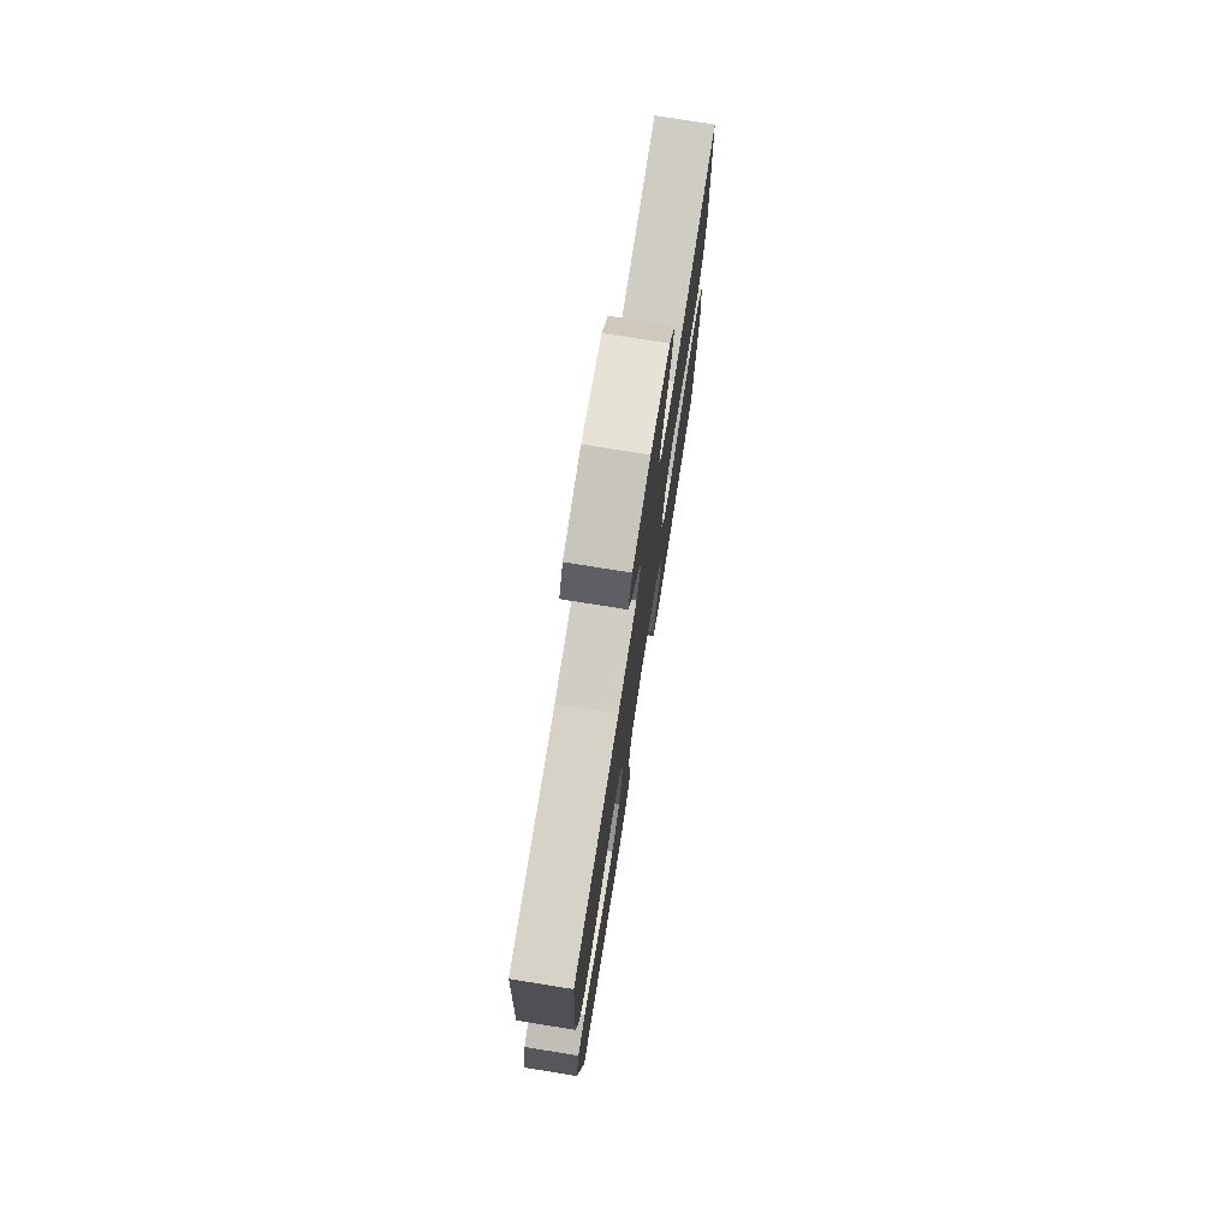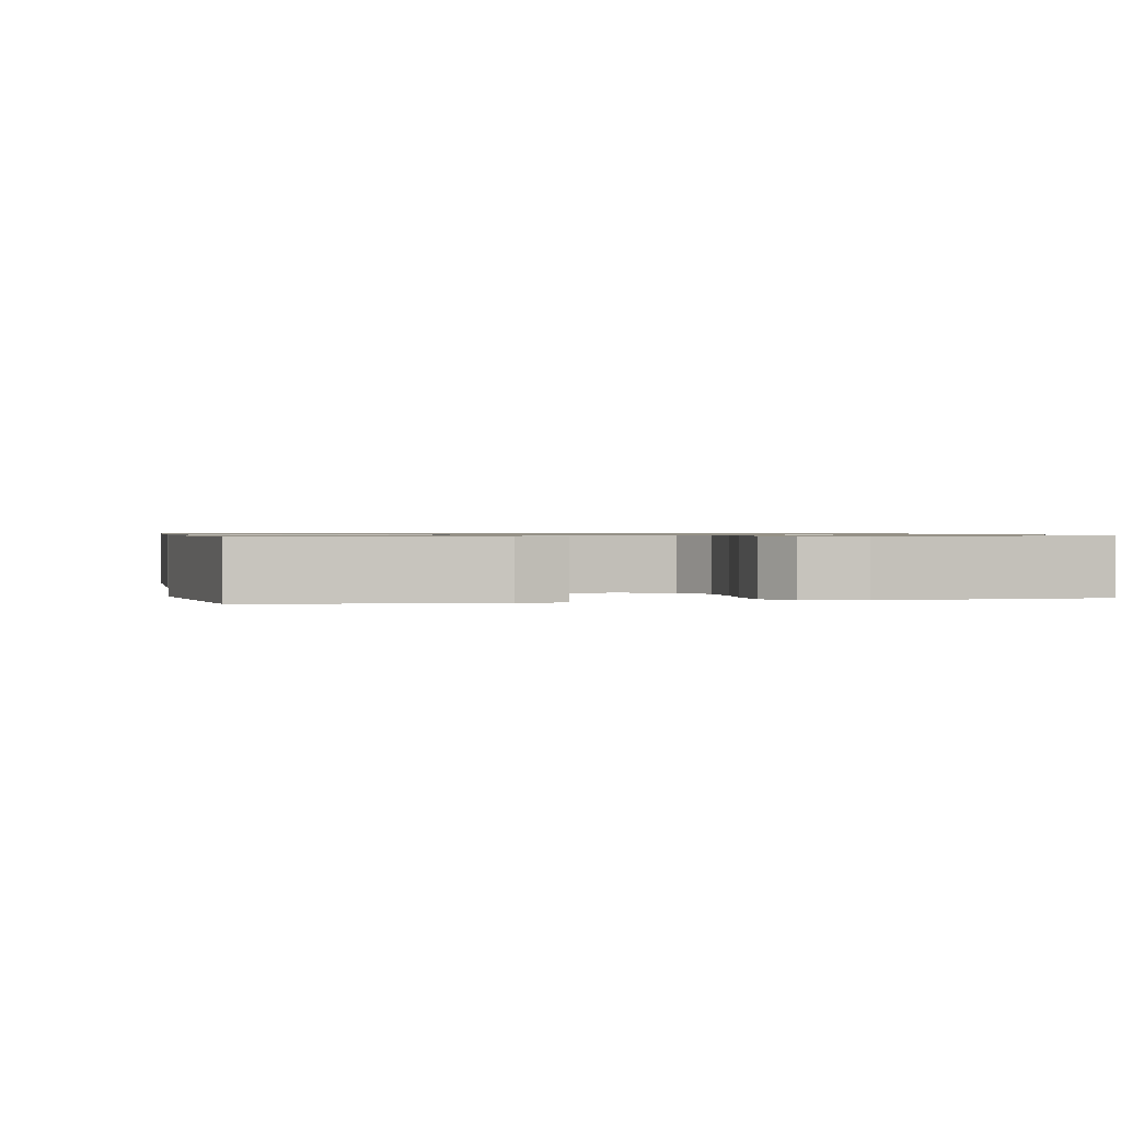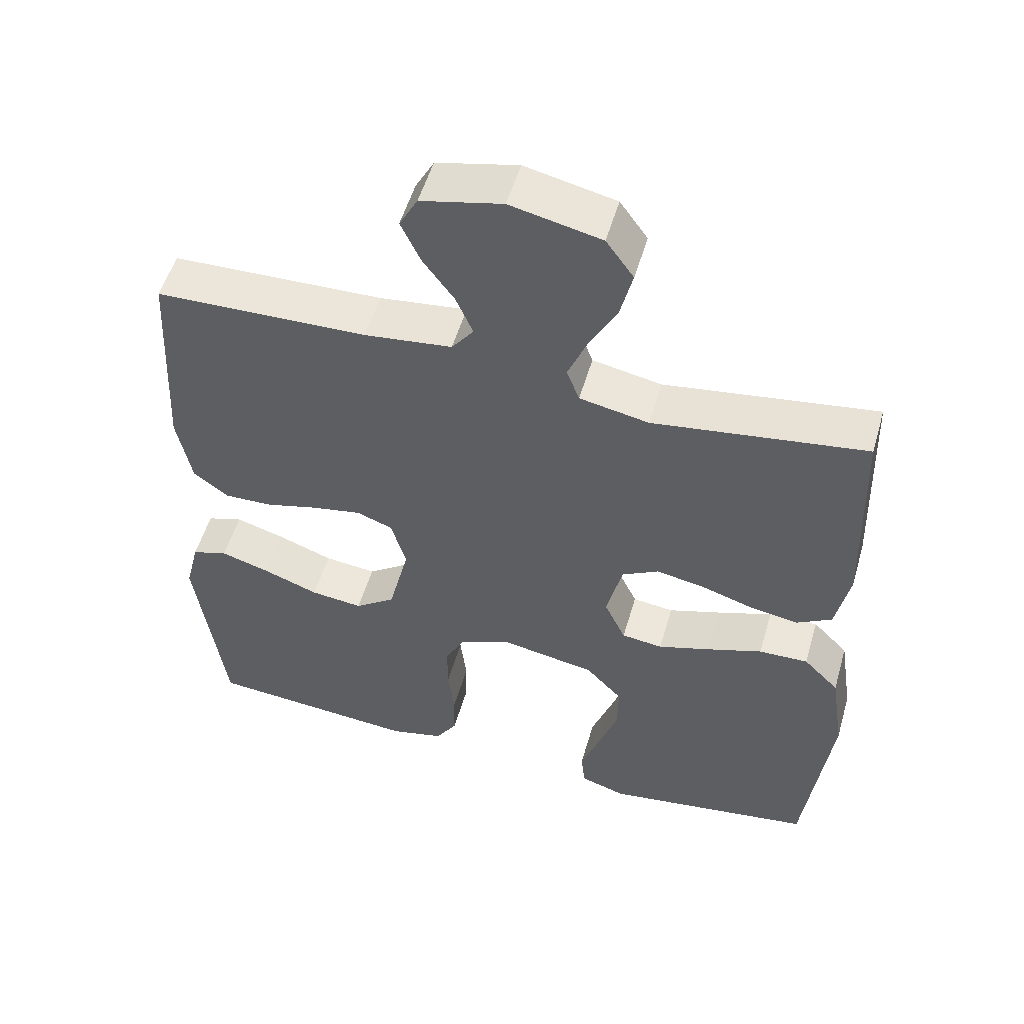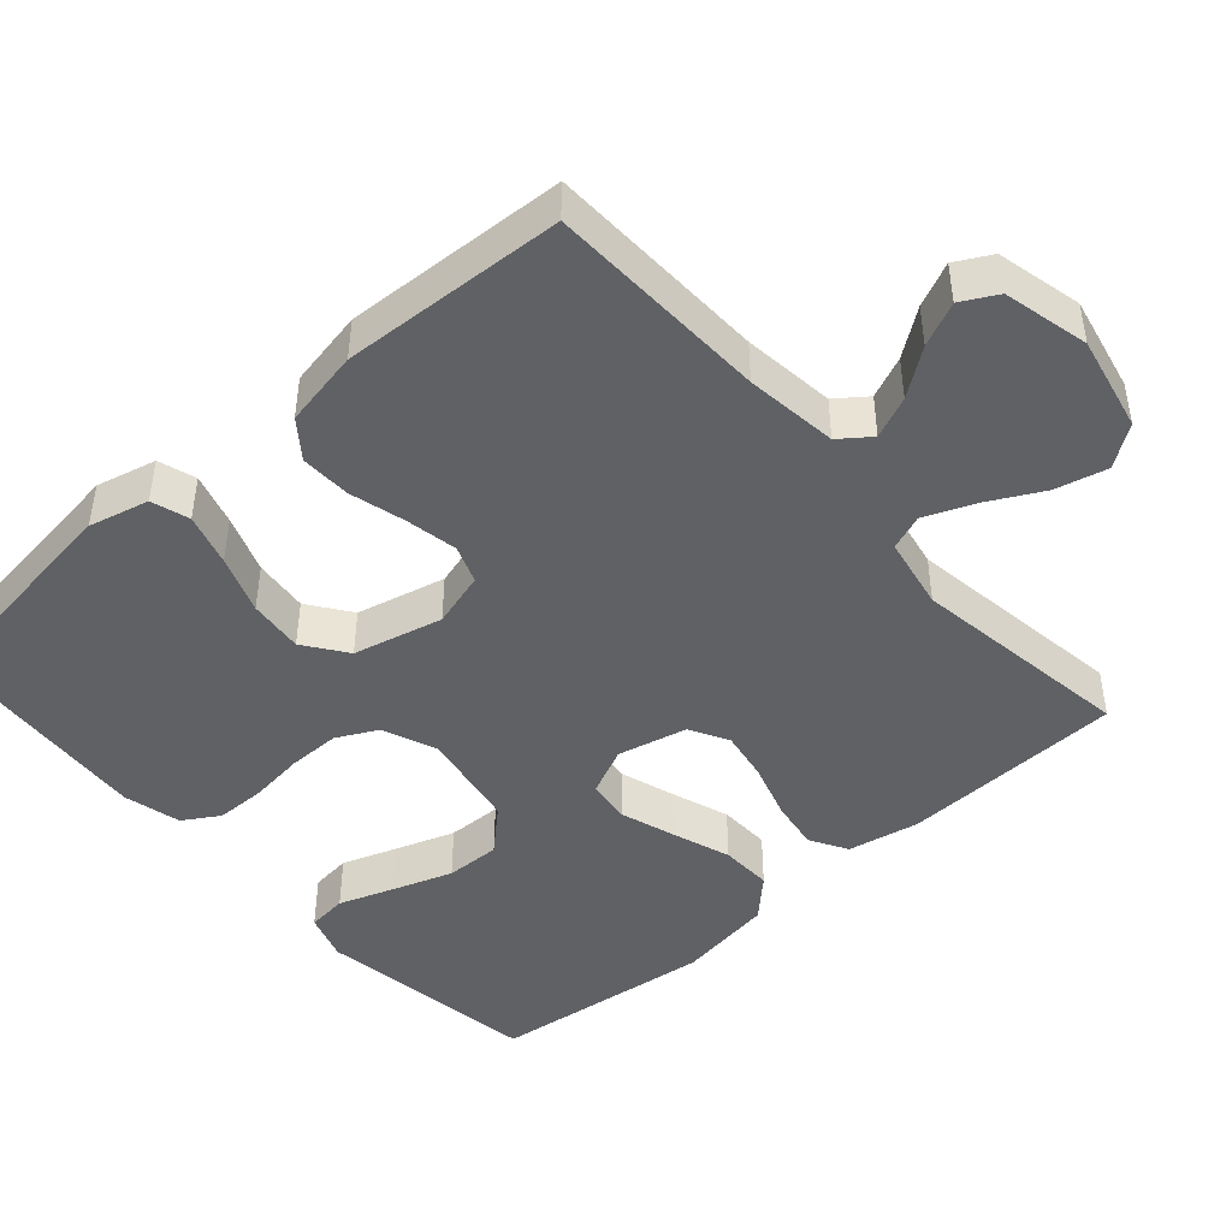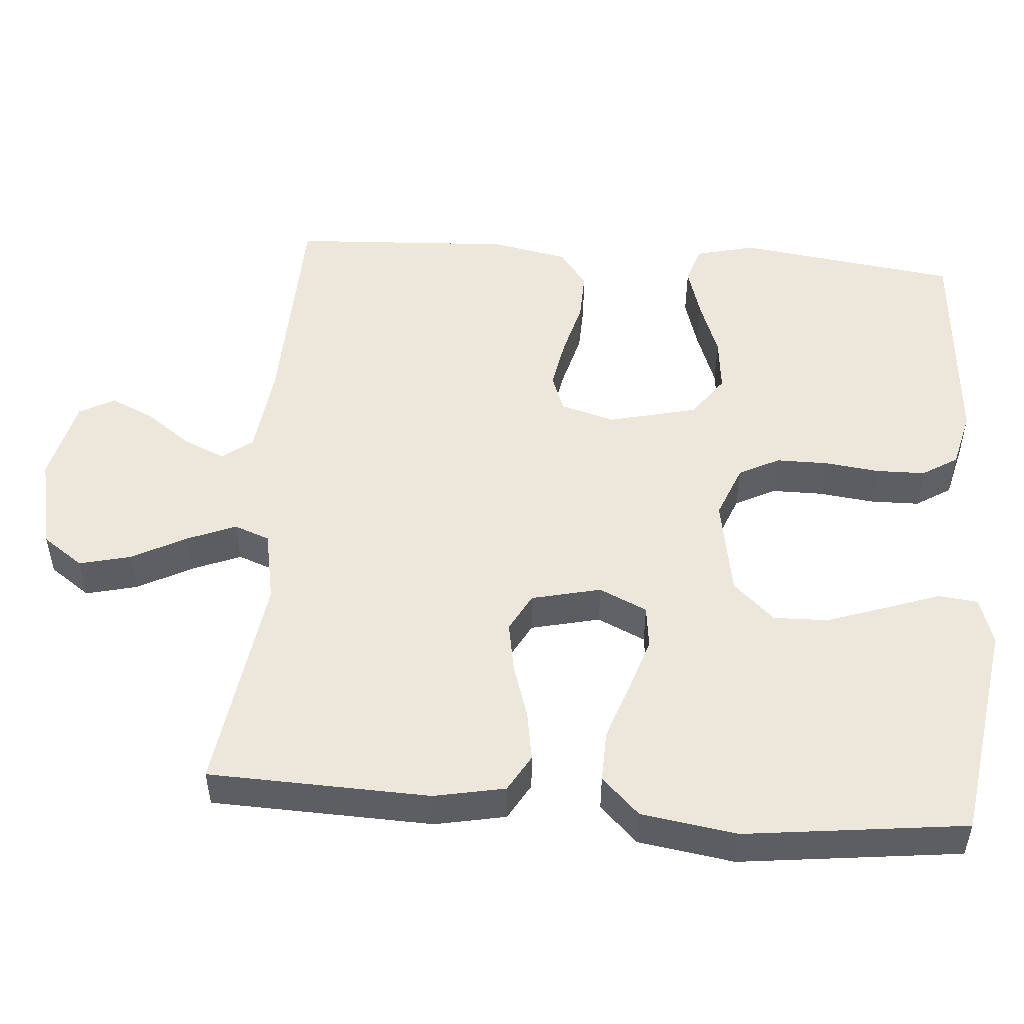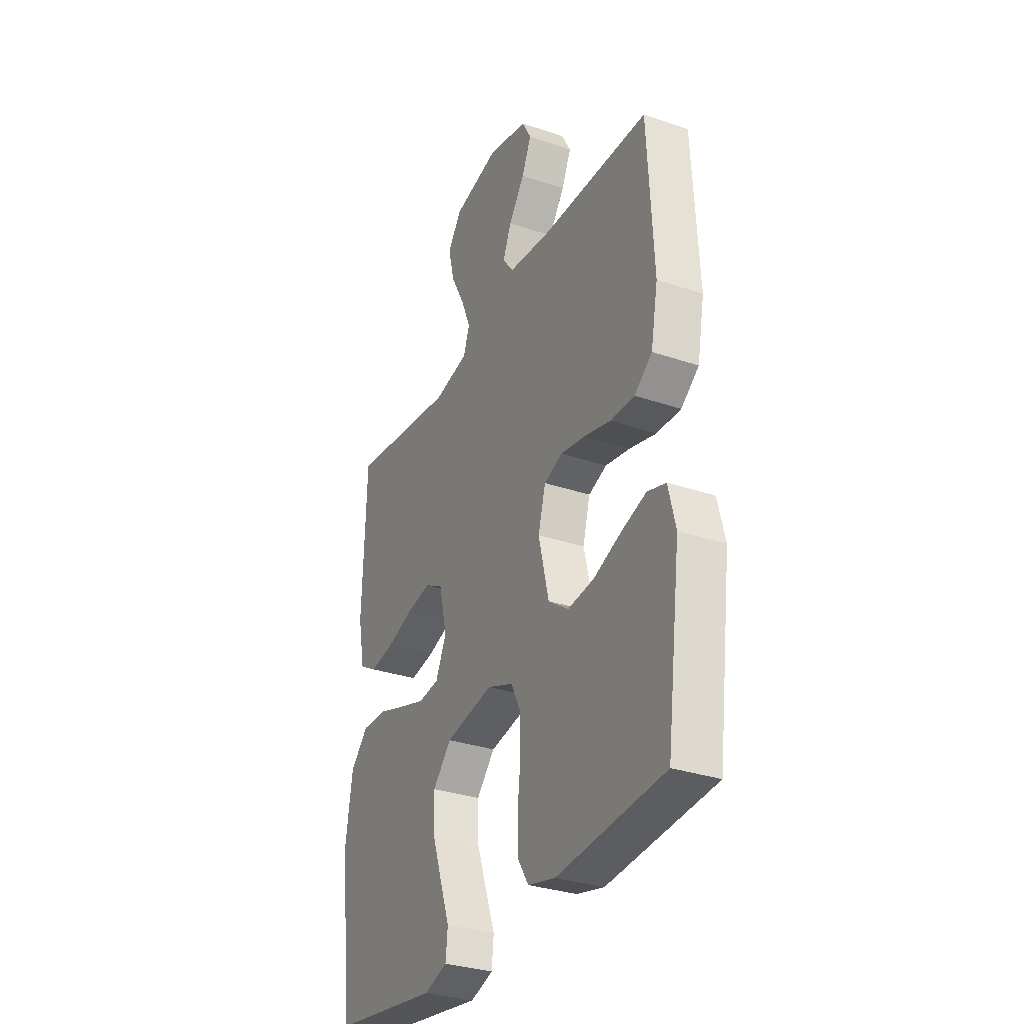
<metadata>
{"format":"obj","ext":"obj","renderer":"f3d","projection":"perspective","resolution":1024,"background":"white","views":[{"elev":76.2,"azim":-80.9,"up":"+Z"},{"elev":0.8,"azim":167.4,"up":"+Y"},{"elev":53.3,"azim":16.1,"up":"+Z"},{"elev":-45.4,"azim":-48.5,"up":"+Y"},{"elev":50.9,"azim":94.5,"up":"+Y"},{"elev":-31.7,"azim":-115.6,"up":"+Z"}]}
</metadata>
<code>
v 0.5 0.07 -0.5
v 0.2 0.07 -0.545
v 0.136 0.07 -0.524
v 0.13 0.07 -0.47
v 0.156 0.07 -0.397
v 0.184 0.07 -0.316
v 0.186 0.07 -0.242
v 0.134 0.07 -0.186
v 0 0.07 -0.162
v -0.073 0.07 -0.191
v -0.101 0.07 -0.246
v -0.101 0.07 -0.316
v -0.092 0.07 -0.39
v -0.093 0.07 -0.457
v -0.123 0.07 -0.505
v -0.2 0.07 -0.524
v -0.5 0.07 -0.5
v -0.54 0.07 -0.2
v -0.52 0.07 -0.119
v -0.469 0.07 -0.103
v -0.399 0.07 -0.124
v -0.321 0.07 -0.153
v -0.247 0.07 -0.161
v -0.19 0.07 -0.12
v -0.161 0.07 0
v -0.182 0.07 0.074
v -0.233 0.07 0.093
v -0.303 0.07 0.08
v -0.378 0.07 0.06
v -0.446 0.07 0.058
v -0.496 0.07 0.096
v -0.516 0.07 0.2
v -0.5 0.07 0.5
v -0.2 0.07 0.509
v -0.076 0.07 0.524
v -0.045 0.07 0.565
v -0.069 0.07 0.621
v -0.114 0.07 0.683
v -0.141 0.07 0.742
v -0.115 0.07 0.79
v 0 0.07 0.817
v 0.128 0.07 0.789
v 0.167 0.07 0.734
v 0.15 0.07 0.664
v 0.111 0.07 0.59
v 0.084 0.07 0.524
v 0.102 0.07 0.476
v 0.2 0.07 0.457
v 0.5 0.07 0.5
v 0.51 0.07 0.2
v 0.491 0.07 0.104
v 0.441 0.07 0.075
v 0.373 0.07 0.086
v 0.298 0.07 0.11
v 0.23 0.07 0.122
v 0.178 0.07 0.094
v 0.156 0.07 0
v 0.186 0.07 -0.065
v 0.244 0.07 -0.072
v 0.318 0.07 -0.048
v 0.396 0.07 -0.021
v 0.466 0.07 -0.019
v 0.516 0.07 -0.07
v 0.536 0.07 -0.2
v 0.5 0 -0.5
v 0.2 0 -0.545
v 0.136 0 -0.524
v 0.13 0 -0.47
v 0.156 0 -0.397
v 0.184 0 -0.316
v 0.186 0 -0.242
v 0.134 0 -0.186
v 0 0 -0.162
v -0.073 0 -0.191
v -0.101 0 -0.246
v -0.101 0 -0.316
v -0.092 0 -0.39
v -0.093 0 -0.457
v -0.123 0 -0.505
v -0.2 0 -0.524
v -0.5 0 -0.5
v -0.54 0 -0.2
v -0.52 0 -0.119
v -0.469 0 -0.103
v -0.399 0 -0.124
v -0.321 0 -0.153
v -0.247 0 -0.161
v -0.19 0 -0.12
v -0.161 0 0
v -0.182 0 0.074
v -0.233 0 0.093
v -0.303 0 0.08
v -0.378 0 0.06
v -0.446 0 0.058
v -0.496 0 0.096
v -0.516 0 0.2
v -0.5 0 0.5
v -0.2 0 0.509
v -0.076 0 0.524
v -0.045 0 0.565
v -0.069 0 0.621
v -0.114 0 0.683
v -0.141 0 0.742
v -0.115 0 0.79
v 0 0 0.817
v 0.128 0 0.789
v 0.167 0 0.734
v 0.15 0 0.664
v 0.111 0 0.59
v 0.084 0 0.524
v 0.102 0 0.476
v 0.2 0 0.457
v 0.5 0 0.5
v 0.51 0 0.2
v 0.491 0 0.104
v 0.441 0 0.075
v 0.373 0 0.086
v 0.298 0 0.11
v 0.23 0 0.122
v 0.178 0 0.094
v 0.156 0 0
v 0.186 0 -0.065
v 0.244 0 -0.072
v 0.318 0 -0.048
v 0.396 0 -0.021
v 0.466 0 -0.019
v 0.516 0 -0.07
v 0.536 0 -0.2
f 60 61 62 63
f 59 60 63 64
f 58 59 64 1
f 51 52 53 54
f 51 54 55
f 48 49 50 51
f 47 48 51 55
f 46 47 55 56
f 42 43 44 45
f 42 45 46
f 41 42 46
f 37 38 39 40
f 36 37 40 41
f 31 32 33 34
f 31 34 35
f 28 29 30 31
f 27 28 31 35
f 26 27 35 36
f 19 20 21 22
f 17 18 19 22
f 17 22 23
f 16 17 23 24
f 12 13 14 15
f 11 12 15 16
f 2 3 4 5
f 2 5 6
f 58 1 2
f 41 46 56 57
f 36 41 57
f 25 26 36 57
f 11 16 24 25
f 10 11 25
f 9 10 25 57
f 8 9 57 58
f 2 6 7
f 58 2 7
f 7 8 58
f 127 126 125 124
f 128 127 124 123
f 65 128 123 122
f 118 117 116 115
f 119 118 115
f 115 114 113 112
f 119 115 112 111
f 120 119 111 110
f 109 108 107 106
f 110 109 106
f 110 106 105
f 104 103 102 101
f 105 104 101 100
f 98 97 96 95
f 99 98 95
f 95 94 93 92
f 99 95 92 91
f 100 99 91 90
f 86 85 84 83
f 86 83 82 81
f 87 86 81
f 88 87 81 80
f 79 78 77 76
f 80 79 76 75
f 69 68 67 66
f 70 69 66
f 66 65 122
f 121 120 110 105
f 121 105 100
f 121 100 90 89
f 89 88 80 75
f 89 75 74
f 121 89 74 73
f 122 121 73 72
f 71 70 66
f 71 66 122
f 122 72 71
f 1 65 66 2
f 2 66 67 3
f 3 67 68 4
f 4 68 69 5
f 5 69 70 6
f 6 70 71 7
f 7 71 72 8
f 8 72 73 9
f 9 73 74 10
f 10 74 75 11
f 11 75 76 12
f 12 76 77 13
f 13 77 78 14
f 14 78 79 15
f 15 79 80 16
f 16 80 81 17
f 17 81 82 18
f 18 82 83 19
f 19 83 84 20
f 20 84 85 21
f 21 85 86 22
f 22 86 87 23
f 23 87 88 24
f 24 88 89 25
f 25 89 90 26
f 26 90 91 27
f 27 91 92 28
f 28 92 93 29
f 29 93 94 30
f 30 94 95 31
f 31 95 96 32
f 32 96 97 33
f 33 97 98 34
f 34 98 99 35
f 35 99 100 36
f 36 100 101 37
f 37 101 102 38
f 38 102 103 39
f 39 103 104 40
f 40 104 105 41
f 41 105 106 42
f 42 106 107 43
f 43 107 108 44
f 44 108 109 45
f 45 109 110 46
f 46 110 111 47
f 47 111 112 48
f 48 112 113 49
f 49 113 114 50
f 50 114 115 51
f 51 115 116 52
f 52 116 117 53
f 53 117 118 54
f 54 118 119 55
f 55 119 120 56
f 56 120 121 57
f 57 121 122 58
f 58 122 123 59
f 59 123 124 60
f 60 124 125 61
f 61 125 126 62
f 62 126 127 63
f 63 127 128 64
f 64 128 65 1

</code>
